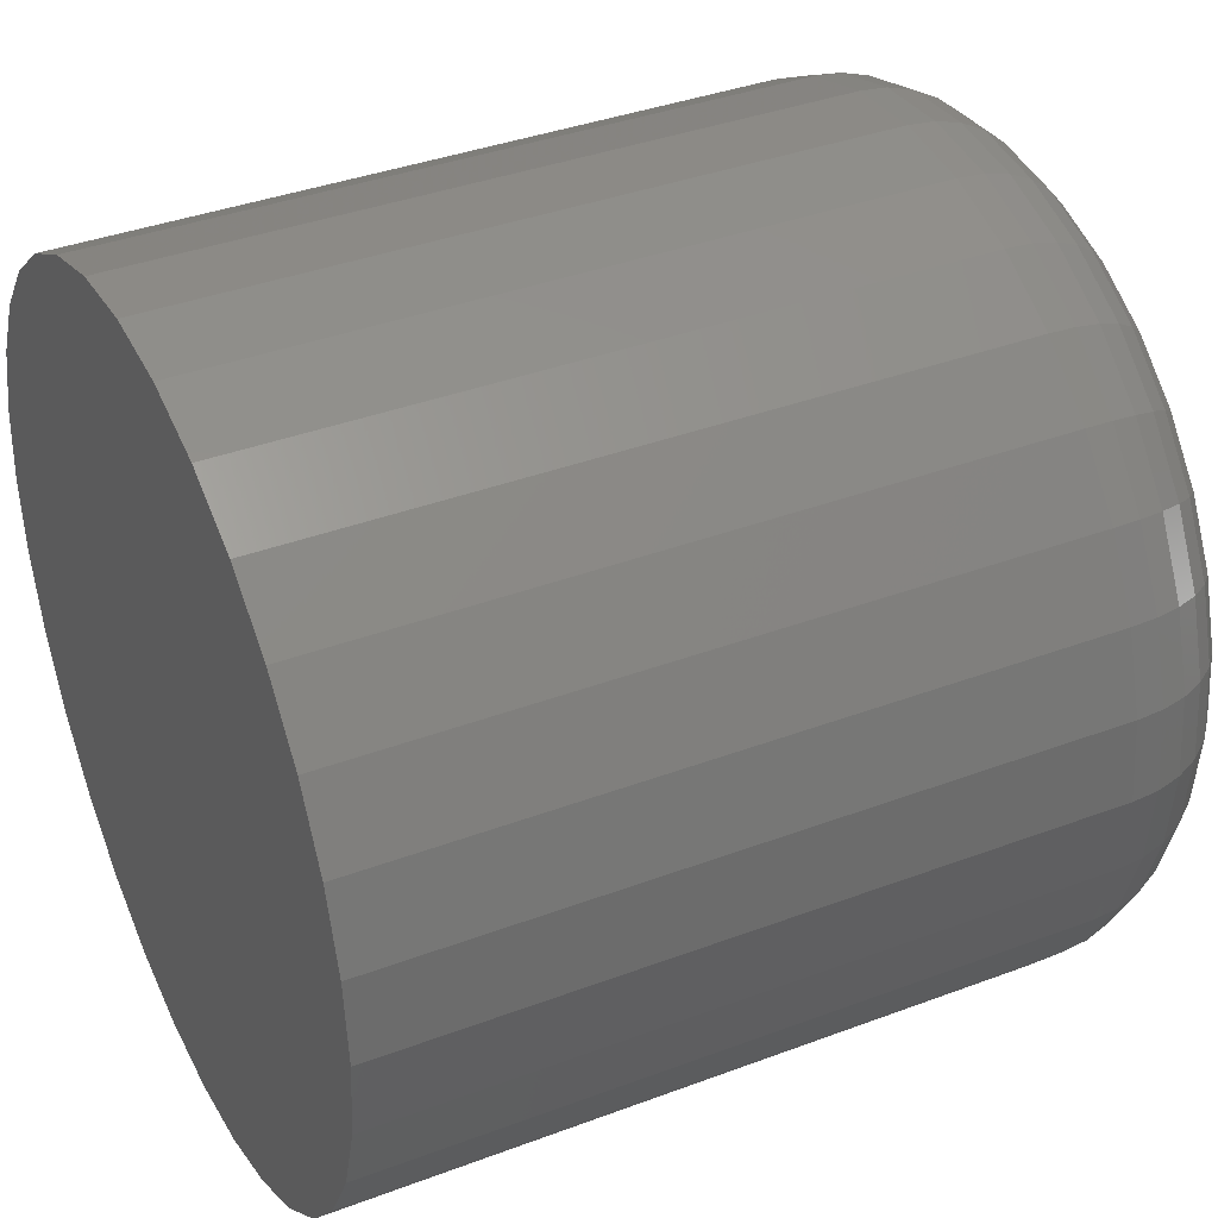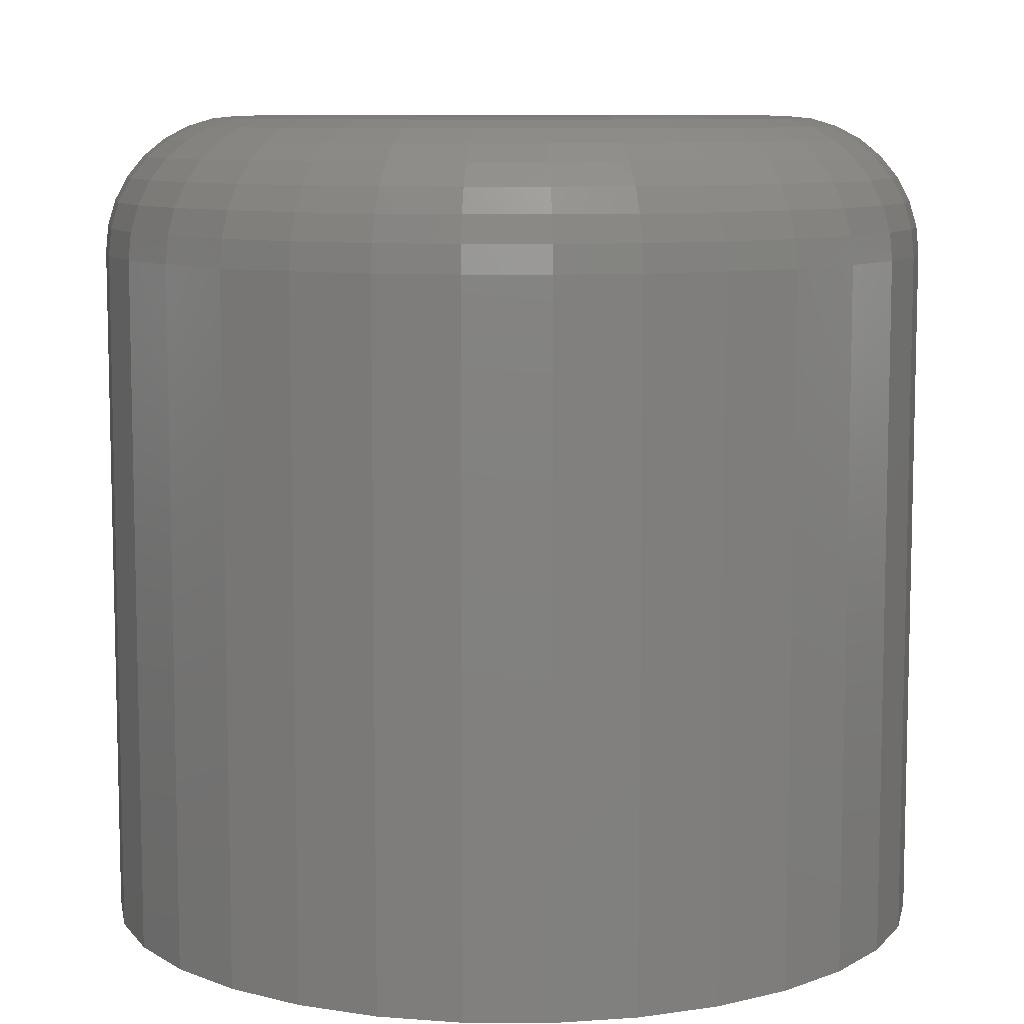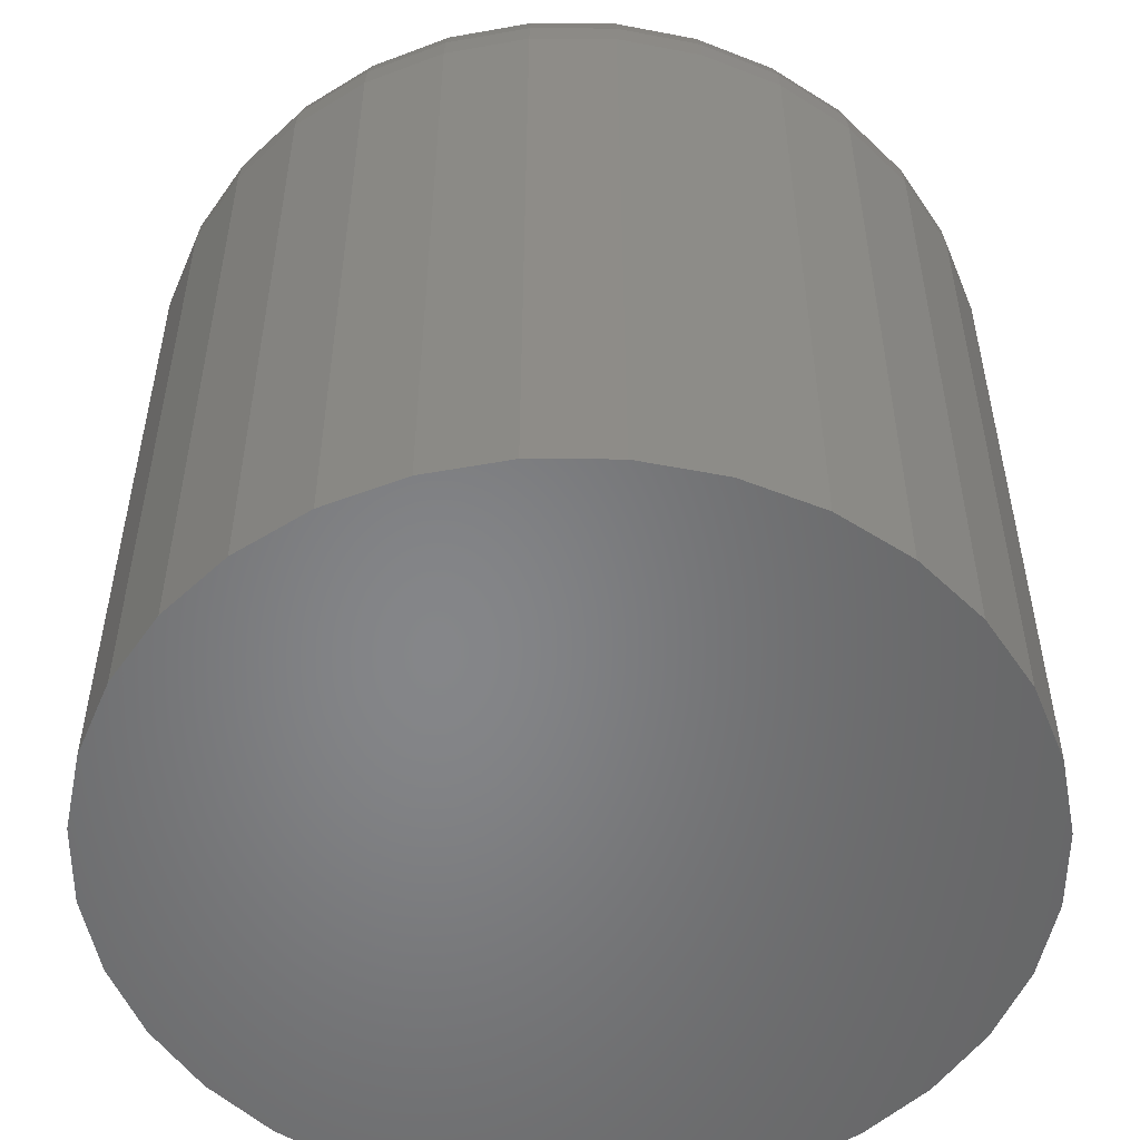
<metadata>
{"format":"stl","ext":"stl","renderer":"f3d","projection":"perspective","resolution":1024,"background":"white","views":[{"elev":37.9,"azim":64.4,"up":"+Z"},{"elev":8.7,"azim":-140.0,"up":"+Y"},{"elev":-53.0,"azim":151.5,"up":"+Y"}]}
</metadata>
<code>
# stl→obj: 320 verts, 636 faces
v 0.706 0 0.06649
v 0.6835 0 0.06649
v 0.7036 0 0.06846
v 0.6815 0 0.06408
v 0.7079 0 0.06408
v 0.6801 0 0.06134
v 0.7094 0 0.06134
v 0.7079 0 0.04645
v 0.6815 0 0.04645
v 0.7094 0 0.04919
v 0.6835 0 0.04404
v 0.706 0 0.04404
v 0.6859 0 0.04207
v 0.7036 0 0.04207
v 0.6887 0 0.0406
v 0.6916 0 0.0397
v 0.7008 0 0.0406
v 0.6947 0 0.03939
v 0.6978 0 0.0397
v 0.6859 0 0.06846
v 0.6887 0 0.06993
v 0.6916 0 0.07083
v 0.6947 0 0.07113
v 0.6978 0 0.07083
v 0.7008 0 0.06993
v 0.6801 0 0.04919
v 0.6792 0 0.05217
v 0.7103 0 0.05217
v 0.6789 0 0.05526
v 0.7106 0 0.05526
v 0.6792 0 0.05836
v 0.7103 0 0.05836
v 0.7184 -0.007812 0.05526
v 0.7184 -0.04688 0.05526
v 0.718 -0.007812 0.05064
v 0.718 -0.04688 0.05064
v 0.7166 -0.007812 0.0462
v 0.7166 -0.04688 0.0462
v 0.7144 -0.007812 0.0421
v 0.7144 -0.04688 0.0421
v 0.7115 -0.007812 0.03852
v 0.7115 -0.04688 0.03852
v 0.7079 -0.007812 0.03557
v 0.7079 -0.04688 0.03557
v 0.7038 -0.007812 0.03338
v 0.7038 -0.04688 0.03338
v 0.6994 -0.007812 0.03203
v 0.6994 -0.04688 0.03203
v 0.6947 -0.007812 0.03158
v 0.6947 -0.04688 0.03158
v 0.6901 -0.007812 0.03203
v 0.6901 -0.04688 0.03203
v 0.6857 -0.007812 0.03338
v 0.6857 -0.04688 0.03338
v 0.6816 -0.007812 0.03557
v 0.6816 -0.04688 0.03557
v 0.678 -0.007812 0.03852
v 0.678 -0.04688 0.03852
v 0.675 -0.007812 0.0421
v 0.675 -0.04688 0.0421
v 0.6729 -0.007812 0.0462
v 0.6729 -0.04688 0.0462
v 0.6715 -0.007812 0.05064
v 0.6715 -0.04688 0.05064
v 0.6711 -0.007812 0.05526
v 0.6711 -0.04688 0.05526
v 0.6715 -0.007812 0.05988
v 0.6715 -0.04688 0.05988
v 0.6729 -0.007812 0.06433
v 0.6729 -0.04688 0.06433
v 0.675 -0.007812 0.06842
v 0.675 -0.04688 0.06842
v 0.678 -0.007812 0.07201
v 0.678 -0.04688 0.07201
v 0.6816 -0.007812 0.07496
v 0.6816 -0.04688 0.07496
v 0.6857 -0.007812 0.07714
v 0.6857 -0.04688 0.07714
v 0.6901 -0.007812 0.07849
v 0.6901 -0.04688 0.07849
v 0.6947 -0.007812 0.07895
v 0.6947 -0.04688 0.07895
v 0.6994 -0.007812 0.07849
v 0.6994 -0.04688 0.07849
v 0.7038 -0.007812 0.07714
v 0.7038 -0.04688 0.07714
v 0.7079 -0.007812 0.07496
v 0.7079 -0.04688 0.07496
v 0.7115 -0.007812 0.07201
v 0.7115 -0.04688 0.07201
v 0.7144 -0.007812 0.06842
v 0.7144 -0.04688 0.06842
v 0.7166 -0.007812 0.06433
v 0.7166 -0.04688 0.06433
v 0.718 -0.007812 0.05988
v 0.718 -0.04688 0.05988
v 0.7183 -0.006288 0.05526
v 0.7178 -0.006288 0.05067
v 0.7178 -0.004823 0.05526
v 0.7174 -0.004823 0.05076
v 0.7171 -0.003472 0.05526
v 0.7167 -0.003472 0.0509
v 0.7161 -0.002288 0.05526
v 0.7157 -0.002288 0.05109
v 0.7149 -0.001317 0.05526
v 0.7146 -0.001317 0.05132
v 0.7136 -0.0005947 0.05526
v 0.7132 -0.0005947 0.05158
v 0.7121 -0.0001501 0.05526
v 0.7118 -0.0001501 0.05187
v 0.6717 -0.006288 0.05067
v 0.6712 -0.006288 0.05526
v 0.6721 -0.004823 0.05076
v 0.6716 -0.004823 0.05526
v 0.6728 -0.003472 0.0509
v 0.6724 -0.003472 0.05526
v 0.6738 -0.002288 0.05109
v 0.6733 -0.002288 0.05526
v 0.6749 -0.001317 0.05132
v 0.6745 -0.001317 0.05526
v 0.6762 -0.0005947 0.05158
v 0.6759 -0.0005947 0.05526
v 0.6777 -0.0001501 0.05187
v 0.6773 -0.0001501 0.05526
v 0.673 -0.006288 0.04626
v 0.6734 -0.004823 0.04643
v 0.6741 -0.003472 0.0467
v 0.675 -0.002288 0.04708
v 0.6761 -0.001317 0.04753
v 0.6773 -0.0005947 0.04805
v 0.6787 -0.0001501 0.04861
v 0.6752 -0.006288 0.04219
v 0.6755 -0.004823 0.04244
v 0.6761 -0.003472 0.04284
v 0.6769 -0.002288 0.04338
v 0.6779 -0.001317 0.04403
v 0.6791 -0.0005947 0.04478
v 0.6803 -0.0001501 0.0456
v 0.6781 -0.006288 0.03862
v 0.6784 -0.004823 0.03894
v 0.6789 -0.003472 0.03945
v 0.6796 -0.002288 0.04013
v 0.6804 -0.001317 0.04097
v 0.6814 -0.0005947 0.04193
v 0.6824 -0.0001501 0.04296
v 0.6817 -0.006288 0.0357
v 0.6819 -0.004823 0.03606
v 0.6823 -0.003472 0.03667
v 0.6828 -0.002288 0.03747
v 0.6835 -0.001317 0.03846
v 0.6843 -0.0005947 0.03958
v 0.6851 -0.0001501 0.0408
v 0.6857 -0.006288 0.03352
v 0.6859 -0.004823 0.03393
v 0.6862 -0.003472 0.0346
v 0.6865 -0.002288 0.0355
v 0.687 -0.001317 0.03659
v 0.6875 -0.0005947 0.03784
v 0.6881 -0.0001501 0.03919
v 0.6901 -0.006288 0.03218
v 0.6902 -0.004823 0.03262
v 0.6904 -0.003472 0.03333
v 0.6906 -0.002288 0.03428
v 0.6908 -0.001317 0.03544
v 0.6911 -0.0005947 0.03676
v 0.6913 -0.0001501 0.0382
v 0.6947 -0.006288 0.03173
v 0.6947 -0.004823 0.03217
v 0.6947 -0.003472 0.0329
v 0.6947 -0.002288 0.03387
v 0.6947 -0.001317 0.03505
v 0.6947 -0.0005947 0.0364
v 0.6947 -0.0001501 0.03787
v 0.6993 -0.006288 0.03218
v 0.6992 -0.004823 0.03262
v 0.6991 -0.003472 0.03333
v 0.6989 -0.002288 0.03428
v 0.6987 -0.001317 0.03544
v 0.6984 -0.0005947 0.03676
v 0.6981 -0.0001501 0.0382
v 0.7037 -0.006288 0.03352
v 0.7036 -0.004823 0.03393
v 0.7033 -0.003472 0.0346
v 0.7029 -0.002288 0.0355
v 0.7025 -0.001317 0.03659
v 0.702 -0.0005947 0.03784
v 0.7014 -0.0001501 0.03919
v 0.7078 -0.006288 0.0357
v 0.7076 -0.004823 0.03606
v 0.7072 -0.003472 0.03667
v 0.7066 -0.002288 0.03747
v 0.706 -0.001317 0.03846
v 0.7052 -0.0005947 0.03958
v 0.7044 -0.0001501 0.0408
v 0.7114 -0.006288 0.03862
v 0.7111 -0.004823 0.03894
v 0.7106 -0.003472 0.03945
v 0.7099 -0.002288 0.04013
v 0.709 -0.001317 0.04097
v 0.7081 -0.0005947 0.04193
v 0.707 -0.0001501 0.04296
v 0.7143 -0.006288 0.04219
v 0.7139 -0.004823 0.04244
v 0.7133 -0.003472 0.04284
v 0.7125 -0.002288 0.04338
v 0.7115 -0.001317 0.04403
v 0.7104 -0.0005947 0.04478
v 0.7092 -0.0001501 0.0456
v 0.7165 -0.006288 0.04626
v 0.7161 -0.004823 0.04643
v 0.7154 -0.003472 0.0467
v 0.7145 -0.002288 0.04708
v 0.7134 -0.001317 0.04753
v 0.7122 -0.0005947 0.04805
v 0.7108 -0.0001501 0.04861
v 0.6717 -0.006288 0.05985
v 0.6721 -0.004823 0.05977
v 0.6728 -0.003472 0.05963
v 0.6738 -0.002288 0.05944
v 0.6749 -0.001317 0.05921
v 0.6762 -0.0005947 0.05894
v 0.6777 -0.0001501 0.05866
v 0.7178 -0.006288 0.05985
v 0.7174 -0.004823 0.05977
v 0.7167 -0.003472 0.05963
v 0.7157 -0.002288 0.05944
v 0.7146 -0.001317 0.05921
v 0.7132 -0.0005947 0.05894
v 0.7118 -0.0001501 0.05866
v 0.7165 -0.006288 0.06427
v 0.7161 -0.004823 0.0641
v 0.7154 -0.003472 0.06382
v 0.7145 -0.002288 0.06345
v 0.7134 -0.001317 0.063
v 0.7122 -0.0005947 0.06248
v 0.7108 -0.0001501 0.06192
v 0.7143 -0.006288 0.06834
v 0.7139 -0.004823 0.06809
v 0.7133 -0.003472 0.06769
v 0.7125 -0.002288 0.06715
v 0.7115 -0.001317 0.06649
v 0.7104 -0.0005947 0.06574
v 0.7092 -0.0001501 0.06493
v 0.7114 -0.006288 0.0719
v 0.7111 -0.004823 0.07159
v 0.7106 -0.003472 0.07108
v 0.7099 -0.002288 0.07039
v 0.709 -0.001317 0.06956
v 0.7081 -0.0005947 0.0686
v 0.707 -0.0001501 0.06756
v 0.7078 -0.006288 0.07483
v 0.7076 -0.004823 0.07446
v 0.7072 -0.003472 0.07386
v 0.7066 -0.002288 0.07305
v 0.706 -0.001317 0.07207
v 0.7052 -0.0005947 0.07095
v 0.7044 -0.0001501 0.06973
v 0.7037 -0.006288 0.07701
v 0.7036 -0.004823 0.0766
v 0.7033 -0.003472 0.07593
v 0.7029 -0.002288 0.07503
v 0.7025 -0.001317 0.07394
v 0.702 -0.0005947 0.07269
v 0.7014 -0.0001501 0.07133
v 0.6993 -0.006288 0.07835
v 0.6992 -0.004823 0.07791
v 0.6991 -0.003472 0.0772
v 0.6989 -0.002288 0.07625
v 0.6987 -0.001317 0.07509
v 0.6984 -0.0005947 0.07376
v 0.6981 -0.0001501 0.07232
v 0.6947 -0.006288 0.0788
v 0.6947 -0.004823 0.07835
v 0.6947 -0.003472 0.07763
v 0.6947 -0.002288 0.07666
v 0.6947 -0.001317 0.07548
v 0.6947 -0.0005947 0.07412
v 0.6947 -0.0001501 0.07266
v 0.6901 -0.006288 0.07835
v 0.6902 -0.004823 0.07791
v 0.6904 -0.003472 0.0772
v 0.6906 -0.002288 0.07625
v 0.6908 -0.001317 0.07509
v 0.6911 -0.0005947 0.07376
v 0.6913 -0.0001501 0.07232
v 0.6857 -0.006288 0.07701
v 0.6859 -0.004823 0.0766
v 0.6862 -0.003472 0.07593
v 0.6865 -0.002288 0.07503
v 0.687 -0.001317 0.07394
v 0.6875 -0.0005947 0.07269
v 0.6881 -0.0001501 0.07133
v 0.6817 -0.006288 0.07483
v 0.6819 -0.004823 0.07446
v 0.6823 -0.003472 0.07386
v 0.6828 -0.002288 0.07305
v 0.6835 -0.001317 0.07207
v 0.6843 -0.0005947 0.07095
v 0.6851 -0.0001501 0.06973
v 0.6781 -0.006288 0.0719
v 0.6784 -0.004823 0.07159
v 0.6789 -0.003472 0.07108
v 0.6796 -0.002288 0.07039
v 0.6804 -0.001317 0.06956
v 0.6814 -0.0005947 0.0686
v 0.6824 -0.0001501 0.06756
v 0.6752 -0.006288 0.06834
v 0.6755 -0.004823 0.06809
v 0.6761 -0.003472 0.06769
v 0.6769 -0.002288 0.06715
v 0.6779 -0.001317 0.06649
v 0.6791 -0.0005947 0.06574
v 0.6803 -0.0001501 0.06493
v 0.673 -0.006288 0.06427
v 0.6734 -0.004823 0.0641
v 0.6741 -0.003472 0.06382
v 0.675 -0.002288 0.06345
v 0.6761 -0.001317 0.063
v 0.6773 -0.0005947 0.06248
v 0.6787 -0.0001501 0.06192
f 1 2 3
f 4 2 1
f 5 4 1
f 6 4 5
f 7 6 5
f 8 9 10
f 11 9 8
f 12 11 8
f 13 11 12
f 14 13 12
f 14 15 13
f 16 15 14
f 17 16 14
f 17 18 16
f 19 18 17
f 20 21 22
f 20 22 23
f 20 23 24
f 20 24 25
f 20 25 3
f 20 3 2
f 9 26 10
f 10 26 27
f 10 27 28
f 28 27 29
f 28 29 30
f 30 29 31
f 30 31 32
f 32 31 6
f 32 6 7
f 33 34 35
f 35 34 36
f 35 36 37
f 37 36 38
f 37 38 39
f 39 38 40
f 39 40 41
f 41 40 42
f 41 42 43
f 43 42 44
f 43 44 45
f 45 44 46
f 45 46 47
f 47 46 48
f 47 48 49
f 49 48 50
f 49 50 51
f 51 50 52
f 51 52 53
f 53 52 54
f 53 54 55
f 55 54 56
f 55 56 57
f 57 56 58
f 57 58 59
f 59 58 60
f 59 60 61
f 61 60 62
f 61 62 63
f 63 62 64
f 63 64 65
f 65 64 66
f 65 66 67
f 67 66 68
f 67 68 69
f 69 68 70
f 69 70 71
f 71 70 72
f 71 72 73
f 73 72 74
f 73 74 75
f 75 74 76
f 75 76 77
f 77 76 78
f 77 78 79
f 79 78 80
f 79 80 81
f 81 80 82
f 81 82 83
f 83 82 84
f 83 84 85
f 85 84 86
f 85 86 87
f 87 86 88
f 87 88 89
f 89 88 90
f 89 90 91
f 91 90 92
f 91 92 93
f 93 92 94
f 93 94 95
f 95 94 96
f 95 96 33
f 33 96 34
f 33 35 97
f 97 35 98
f 97 98 99
f 99 98 100
f 99 100 101
f 101 100 102
f 101 102 103
f 103 102 104
f 103 104 105
f 105 104 106
f 105 106 107
f 107 106 108
f 107 108 109
f 109 108 110
f 109 110 30
f 30 110 28
f 63 65 111
f 111 65 112
f 111 112 113
f 113 112 114
f 113 114 115
f 115 114 116
f 115 116 117
f 117 116 118
f 117 118 119
f 119 118 120
f 119 120 121
f 121 120 122
f 121 122 123
f 123 122 124
f 123 124 27
f 27 124 29
f 61 63 125
f 125 63 111
f 125 111 126
f 126 111 113
f 126 113 127
f 127 113 115
f 127 115 128
f 128 115 117
f 128 117 129
f 129 117 119
f 129 119 130
f 130 119 121
f 130 121 131
f 131 121 123
f 131 123 26
f 26 123 27
f 59 61 132
f 132 61 125
f 132 125 133
f 133 125 126
f 133 126 134
f 134 126 127
f 134 127 135
f 135 127 128
f 135 128 136
f 136 128 129
f 136 129 137
f 137 129 130
f 137 130 138
f 138 130 131
f 138 131 9
f 9 131 26
f 57 59 139
f 139 59 132
f 139 132 140
f 140 132 133
f 140 133 141
f 141 133 134
f 141 134 142
f 142 134 135
f 142 135 143
f 143 135 136
f 143 136 144
f 144 136 137
f 144 137 145
f 145 137 138
f 145 138 11
f 11 138 9
f 55 57 146
f 146 57 139
f 146 139 147
f 147 139 140
f 147 140 148
f 148 140 141
f 148 141 149
f 149 141 142
f 149 142 150
f 150 142 143
f 150 143 151
f 151 143 144
f 151 144 152
f 152 144 145
f 152 145 13
f 13 145 11
f 53 55 153
f 153 55 146
f 153 146 154
f 154 146 147
f 154 147 155
f 155 147 148
f 155 148 156
f 156 148 149
f 156 149 157
f 157 149 150
f 157 150 158
f 158 150 151
f 158 151 159
f 159 151 152
f 159 152 15
f 15 152 13
f 51 53 160
f 160 53 153
f 160 153 161
f 161 153 154
f 161 154 162
f 162 154 155
f 162 155 163
f 163 155 156
f 163 156 164
f 164 156 157
f 164 157 165
f 165 157 158
f 165 158 166
f 166 158 159
f 166 159 16
f 16 159 15
f 49 51 167
f 167 51 160
f 167 160 168
f 168 160 161
f 168 161 169
f 169 161 162
f 169 162 170
f 170 162 163
f 170 163 171
f 171 163 164
f 171 164 172
f 172 164 165
f 172 165 173
f 173 165 166
f 173 166 18
f 18 166 16
f 47 49 174
f 174 49 167
f 174 167 175
f 175 167 168
f 175 168 176
f 176 168 169
f 176 169 177
f 177 169 170
f 177 170 178
f 178 170 171
f 178 171 179
f 179 171 172
f 179 172 180
f 180 172 173
f 180 173 19
f 19 173 18
f 45 47 181
f 181 47 174
f 181 174 182
f 182 174 175
f 182 175 183
f 183 175 176
f 183 176 184
f 184 176 177
f 184 177 185
f 185 177 178
f 185 178 186
f 186 178 179
f 186 179 187
f 187 179 180
f 187 180 17
f 17 180 19
f 43 45 188
f 188 45 181
f 188 181 189
f 189 181 182
f 189 182 190
f 190 182 183
f 190 183 191
f 191 183 184
f 191 184 192
f 192 184 185
f 192 185 193
f 193 185 186
f 193 186 194
f 194 186 187
f 194 187 14
f 14 187 17
f 41 43 195
f 195 43 188
f 195 188 196
f 196 188 189
f 196 189 197
f 197 189 190
f 197 190 198
f 198 190 191
f 198 191 199
f 199 191 192
f 199 192 200
f 200 192 193
f 200 193 201
f 201 193 194
f 201 194 12
f 12 194 14
f 39 41 202
f 202 41 195
f 202 195 203
f 203 195 196
f 203 196 204
f 204 196 197
f 204 197 205
f 205 197 198
f 205 198 206
f 206 198 199
f 206 199 207
f 207 199 200
f 207 200 208
f 208 200 201
f 208 201 8
f 8 201 12
f 37 39 209
f 209 39 202
f 209 202 210
f 210 202 203
f 210 203 211
f 211 203 204
f 211 204 212
f 212 204 205
f 212 205 213
f 213 205 206
f 213 206 214
f 214 206 207
f 214 207 215
f 215 207 208
f 215 208 10
f 10 208 8
f 35 37 98
f 98 37 209
f 98 209 100
f 100 209 210
f 100 210 102
f 102 210 211
f 102 211 104
f 104 211 212
f 104 212 106
f 106 212 213
f 106 213 108
f 108 213 214
f 108 214 110
f 110 214 215
f 110 215 28
f 28 215 10
f 65 67 112
f 112 67 216
f 112 216 114
f 114 216 217
f 114 217 116
f 116 217 218
f 116 218 118
f 118 218 219
f 118 219 120
f 120 219 220
f 120 220 122
f 122 220 221
f 122 221 124
f 124 221 222
f 124 222 29
f 29 222 31
f 95 33 223
f 223 33 97
f 223 97 224
f 224 97 99
f 224 99 225
f 225 99 101
f 225 101 226
f 226 101 103
f 226 103 227
f 227 103 105
f 227 105 228
f 228 105 107
f 228 107 229
f 229 107 109
f 229 109 32
f 32 109 30
f 93 95 230
f 230 95 223
f 230 223 231
f 231 223 224
f 231 224 232
f 232 224 225
f 232 225 233
f 233 225 226
f 233 226 234
f 234 226 227
f 234 227 235
f 235 227 228
f 235 228 236
f 236 228 229
f 236 229 7
f 7 229 32
f 91 93 237
f 237 93 230
f 237 230 238
f 238 230 231
f 238 231 239
f 239 231 232
f 239 232 240
f 240 232 233
f 240 233 241
f 241 233 234
f 241 234 242
f 242 234 235
f 242 235 243
f 243 235 236
f 243 236 5
f 5 236 7
f 89 91 244
f 244 91 237
f 244 237 245
f 245 237 238
f 245 238 246
f 246 238 239
f 246 239 247
f 247 239 240
f 247 240 248
f 248 240 241
f 248 241 249
f 249 241 242
f 249 242 250
f 250 242 243
f 250 243 1
f 1 243 5
f 87 89 251
f 251 89 244
f 251 244 252
f 252 244 245
f 252 245 253
f 253 245 246
f 253 246 254
f 254 246 247
f 254 247 255
f 255 247 248
f 255 248 256
f 256 248 249
f 256 249 257
f 257 249 250
f 257 250 3
f 3 250 1
f 85 87 258
f 258 87 251
f 258 251 259
f 259 251 252
f 259 252 260
f 260 252 253
f 260 253 261
f 261 253 254
f 261 254 262
f 262 254 255
f 262 255 263
f 263 255 256
f 263 256 264
f 264 256 257
f 264 257 25
f 25 257 3
f 83 85 265
f 265 85 258
f 265 258 266
f 266 258 259
f 266 259 267
f 267 259 260
f 267 260 268
f 268 260 261
f 268 261 269
f 269 261 262
f 269 262 270
f 270 262 263
f 270 263 271
f 271 263 264
f 271 264 24
f 24 264 25
f 81 83 272
f 272 83 265
f 272 265 273
f 273 265 266
f 273 266 274
f 274 266 267
f 274 267 275
f 275 267 268
f 275 268 276
f 276 268 269
f 276 269 277
f 277 269 270
f 277 270 278
f 278 270 271
f 278 271 23
f 23 271 24
f 79 81 279
f 279 81 272
f 279 272 280
f 280 272 273
f 280 273 281
f 281 273 274
f 281 274 282
f 282 274 275
f 282 275 283
f 283 275 276
f 283 276 284
f 284 276 277
f 284 277 285
f 285 277 278
f 285 278 22
f 22 278 23
f 77 79 286
f 286 79 279
f 286 279 287
f 287 279 280
f 287 280 288
f 288 280 281
f 288 281 289
f 289 281 282
f 289 282 290
f 290 282 283
f 290 283 291
f 291 283 284
f 291 284 292
f 292 284 285
f 292 285 21
f 21 285 22
f 75 77 293
f 293 77 286
f 293 286 294
f 294 286 287
f 294 287 295
f 295 287 288
f 295 288 296
f 296 288 289
f 296 289 297
f 297 289 290
f 297 290 298
f 298 290 291
f 298 291 299
f 299 291 292
f 299 292 20
f 20 292 21
f 73 75 300
f 300 75 293
f 300 293 301
f 301 293 294
f 301 294 302
f 302 294 295
f 302 295 303
f 303 295 296
f 303 296 304
f 304 296 297
f 304 297 305
f 305 297 298
f 305 298 306
f 306 298 299
f 306 299 2
f 2 299 20
f 71 73 307
f 307 73 300
f 307 300 308
f 308 300 301
f 308 301 309
f 309 301 302
f 309 302 310
f 310 302 303
f 310 303 311
f 311 303 304
f 311 304 312
f 312 304 305
f 312 305 313
f 313 305 306
f 313 306 4
f 4 306 2
f 69 71 314
f 314 71 307
f 314 307 315
f 315 307 308
f 315 308 316
f 316 308 309
f 316 309 317
f 317 309 310
f 317 310 318
f 318 310 311
f 318 311 319
f 319 311 312
f 319 312 320
f 320 312 313
f 320 313 6
f 6 313 4
f 67 69 216
f 216 69 314
f 216 314 217
f 217 314 315
f 217 315 218
f 218 315 316
f 218 316 219
f 219 316 317
f 219 317 220
f 220 317 318
f 220 318 221
f 221 318 319
f 221 319 222
f 222 319 320
f 222 320 31
f 31 320 6
f 82 80 78
f 84 82 78
f 84 78 86
f 86 78 76
f 86 76 88
f 88 76 74
f 88 74 90
f 90 74 72
f 90 72 92
f 92 72 70
f 92 70 94
f 94 70 68
f 94 68 96
f 36 62 38
f 38 62 60
f 38 60 40
f 40 60 58
f 40 58 42
f 42 58 56
f 42 56 44
f 44 56 54
f 44 54 46
f 46 54 52
f 46 52 50
f 46 50 48
f 96 68 34
f 34 68 66
f 34 66 36
f 36 66 64
f 36 64 62

</code>
